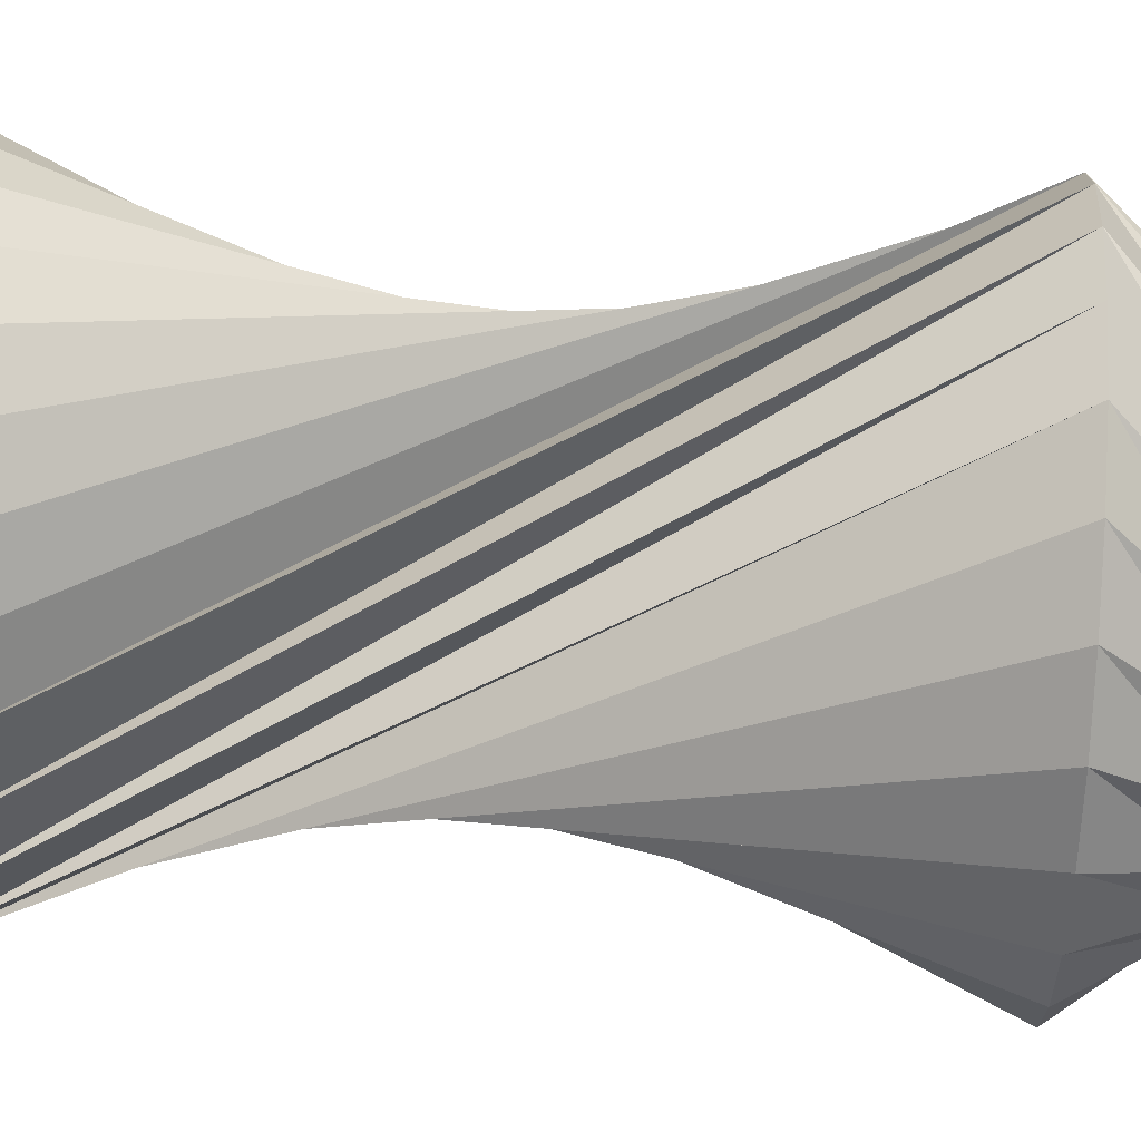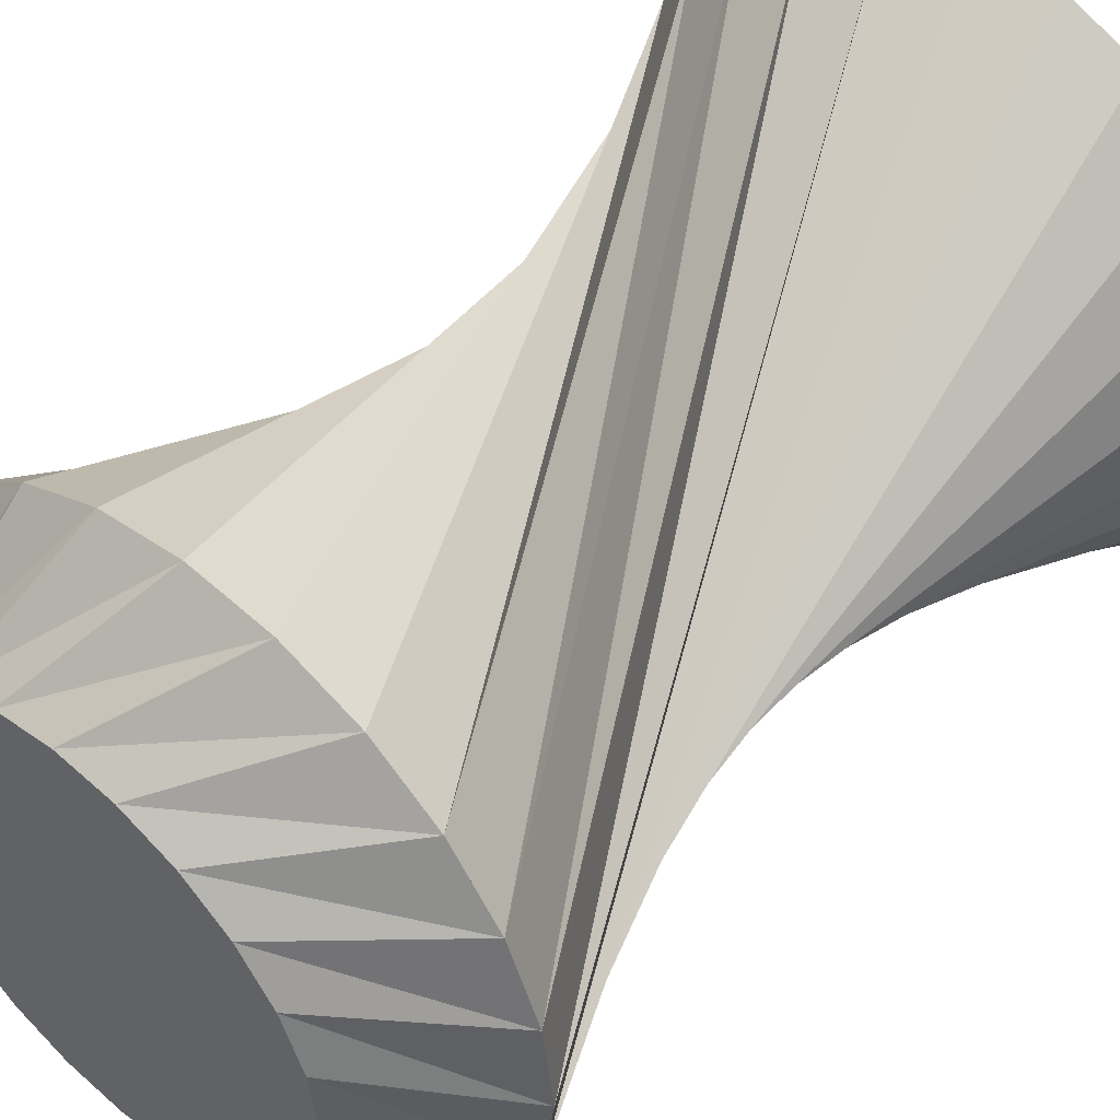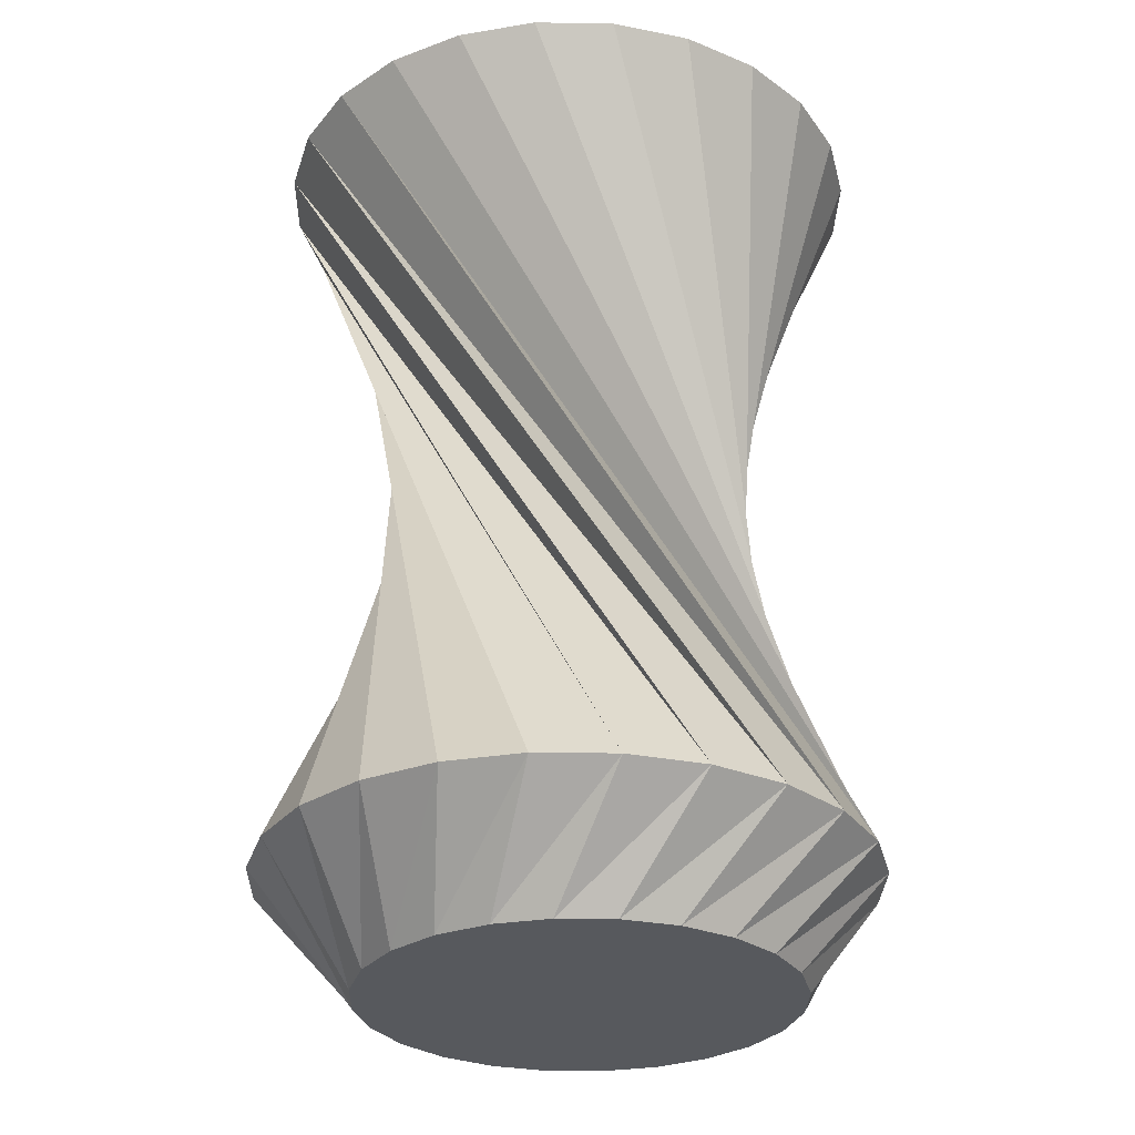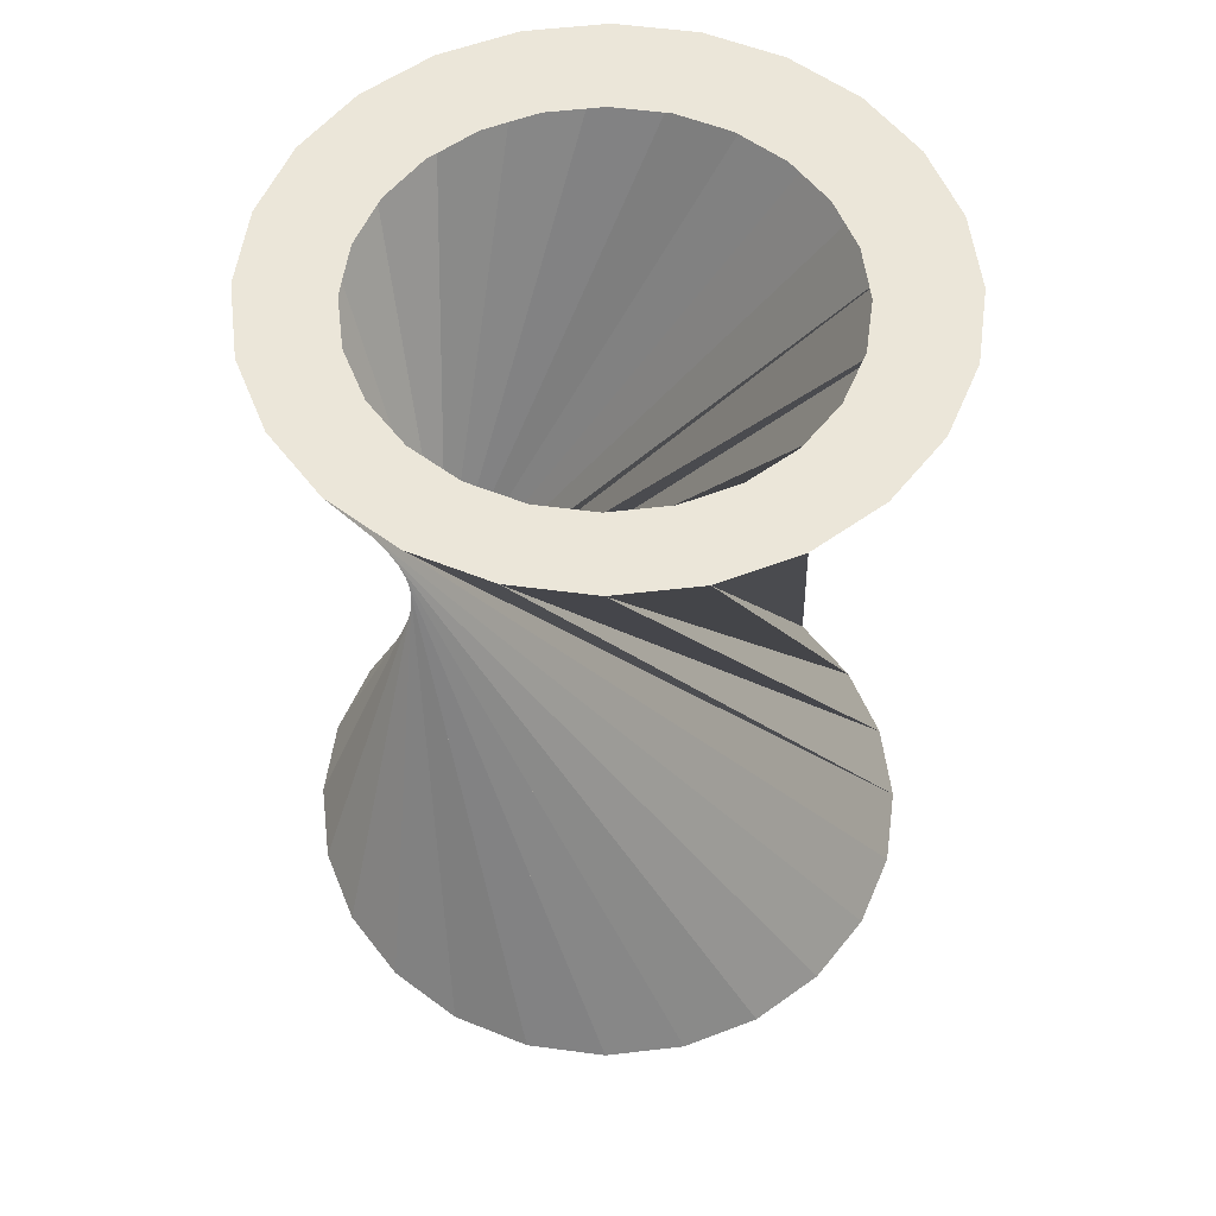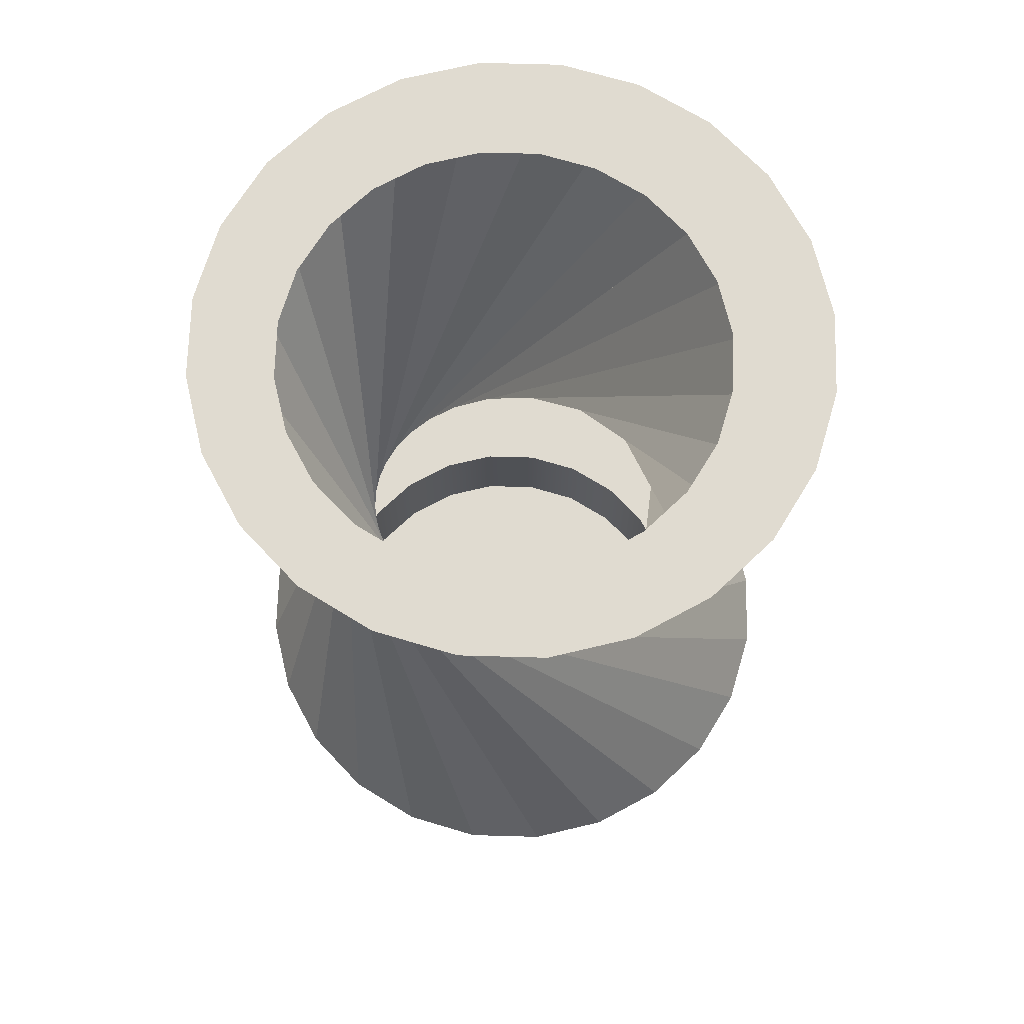
<metadata>
{"format":"obj","ext":"obj","renderer":"f3d","projection":"perspective","resolution":1024,"background":"white","views":[{"elev":49.9,"azim":-85.5,"up":"+Z"},{"elev":49.5,"azim":41.6,"up":"+Z"},{"elev":-29.3,"azim":141.2,"up":"+Y"},{"elev":55.6,"azim":-89.5,"up":"+Y"},{"elev":70.2,"azim":-65.9,"up":"+Y"}]}
</metadata>
<code>
v -0.2345 0.4017 -0.00026
v 0.06962 -0.2397 0.2331
v 0.1279 -0.2397 0.209
v -0.2263 0.4017 0.06227
v 0.007096 -0.2397 0.2413
v -0.2263 0.4017 -0.06279
v 0.1779 -0.2397 0.1706
v -0.2123 0.4017 -0.09658
v 0.2265 -0.2397 0.09606
v -0.1637 0.4017 0.1706
v 0.2163 -0.2397 0.1205
v 0.2405 -0.2397 0.06227
v -0.2021 0.4017 -0.1211
v -0.2021 0.4017 0.1205
v -0.1137 0.4017 0.209
v 0.2487 -0.2397 -0.00026
v -0.05543 -0.2397 0.2331
v -0.05543 0.4017 0.2331
v 0.2405 -0.2397 -0.06279
v 0.007096 0.4017 -0.2418
v -0.05543 0.4017 -0.2336
v -0.2021 -0.2397 0.1205
v -0.1637 -0.2397 0.1706
v -0.1137 0.4017 -0.2095
v -0.1637 0.4017 -0.1711
v -0.1137 -0.2397 0.209
v 0.06962 0.4017 0.2331
v 0.2163 -0.2397 -0.1211
v 0.1779 -0.2397 -0.1711
v 0.007096 0.4017 0.2413
v 0.1279 0.4017 0.209
v 0.1279 -0.2397 -0.2095
v -0.1624 -0.2223 0.1603
v -0.2263 -0.2397 0.06227
v 0.1779 0.4017 0.1706
v 0.06962 -0.2397 -0.2336
v 0.06962 0.4017 -0.2336
v -0.2345 -0.2397 -0.00026
v 0.1279 0.4017 -0.2095
v 0.2163 0.4017 0.1205
v 0.007096 -0.2397 -0.2418
v 0.2265 0.4017 0.09606
v 0.2405 0.4017 0.06227
v -0.2263 -0.2397 -0.06279
v -0.1137 -0.2397 -0.2095
v 0.2487 0.4017 -0.00026
v -0.05543 -0.2397 -0.2336
v 0.2405 0.4017 -0.06279
v -0.2021 -0.2397 -0.1211
v 0.1779 0.4017 -0.1711
v -0.1637 -0.2397 -0.1711
v -0.2123 -0.2397 -0.09658
v 0.2163 0.4017 -0.1211
v -0.002869 -0.3284 0.1686
v -0.1506 0.4017 -0.08733
v -0.04702 -0.3284 0.1627
v 0.04128 -0.3284 0.1627
v -0.1735 0.4017 -0.002038
v -0.1676 0.4017 -0.04619
v -0.1235 0.4017 -0.1227
v 0.1178 -0.3284 0.1186
v 0.1619 -0.3284 -0.04619
v -0.04702 -0.2397 0.1627
v 0.1677 -0.3284 -0.002038
v 0.04128 -0.2397 0.1627
v -0.1676 0.4017 0.04211
v 0.1178 -0.2397 0.1186
v -0.08816 -0.3284 0.1457
v 0.08243 -0.3284 0.1457
v 0.1449 -0.3284 0.08326
v 0.1449 -0.3284 -0.08733
v -0.002869 -0.2397 0.1686
v -0.08816 -0.2397 0.1457
v 0.1619 -0.3284 0.04211
v 0.08243 -0.2397 0.1457
v -0.08816 0.4017 -0.1498
v 0.1449 -0.2397 0.08326
v -0.1235 0.4017 0.1186
v -0.08816 0.4017 0.1457
v 0.1677 -0.2397 -0.002038
v 0.1619 -0.2397 -0.04619
v -0.1506 0.4017 0.08326
v 0.1178 -0.3284 -0.1227
v -0.1235 -0.2397 0.1186
v -0.1235 -0.3284 0.1186
v -0.04702 0.4017 0.1627
v 0.1619 -0.2397 0.04211
v -0.002869 0.4017 0.1686
v 0.1449 -0.2397 -0.08733
v -0.04702 0.4017 -0.1668
v 0.04128 0.4017 0.1627
v 0.1178 -0.2397 -0.1227
v -0.1506 -0.3284 0.08326
v -0.002869 0.4017 -0.1726
v -0.1676 -0.3284 0.04211
v 0.08243 -0.3284 -0.1498
v -0.1506 -0.2397 0.08326
v 0.08243 0.4017 0.1457
v 0.08243 -0.2397 -0.1498
v -0.1676 -0.2397 0.04211
v -0.1735 -0.3284 -0.002038
v 0.04128 -0.2397 -0.1668
v 0.1178 0.4017 0.1186
v 0.04128 -0.3284 -0.1668
v 0.04128 0.4017 -0.1668
v -0.1735 -0.2397 -0.002038
v -0.1676 -0.3284 -0.04619
v -0.002869 -0.3284 -0.1726
v -0.002869 -0.2397 -0.1726
v -0.04702 -0.3284 -0.1668
v 0.1449 0.4017 0.08326
v 0.08243 0.4017 -0.1498
v -0.1676 -0.2397 -0.04619
v -0.1506 -0.3284 -0.08733
v -0.08816 -0.3284 -0.1498
v -0.04702 -0.2397 -0.1668
v 0.1178 0.4017 -0.1227
v -0.1506 -0.2397 -0.08733
v -0.08816 -0.2397 -0.1498
v 0.1619 0.4017 0.04211
v -0.1235 -0.2397 -0.1227
v -0.1235 -0.3284 -0.1227
v 0.1677 0.4017 -0.002038
v 0.1449 0.4017 -0.08733
v 0.1619 0.4017 -0.04619
g mesh1_mesh1-geometry
f 1 2 3
f 4 3 1
f 5 2 6
f 4 3 7
f 6 5 8
f 9 10 11
f 10 9 12
f 13 8 5
f 14 7 11
f 10 11 14
f 15 12 16
f 13 17 5
f 18 16 15
f 18 16 19
f 20 21 22
f 21 22 23
f 24 25 26
f 25 26 17
f 27 28 29
f 30 19 28
f 31 29 32
f 26 33 23
f 20 34 22
f 33 26 24
f 27 28 30
f 35 32 31
f 35 32 36
f 37 38 34
f 37 38 39
f 40 36 41
f 42 43 40
f 38 39 44
f 41 40 43
f 45 46 47
f 43 41 47
f 48 45 46
f 49 44 50
f 51 48 45
f 44 49 52
f 50 49 53
f 49 53 51
g mesh1_mesh1-geometry
f 3 2 1
f 3 9 2
f 2 9 3
f 54 2 3
f 3 2 54
f 6 55 1
f 6 2 5
f 3 11 9
f 9 11 3
f 2 9 12
f 12 9 2
f 2 54 56
f 56 54 2
f 54 3 57
f 57 3 54
f 7 3 4
f 1 58 4
f 55 59 1
f 60 55 6
f 2 16 5
f 5 16 2
f 56 5 2
f 2 5 56
f 11 3 7
f 7 3 11
f 11 10 9
f 9 61 11
f 11 61 9
f 12 9 10
f 61 9 12
f 12 9 61
f 2 12 16
f 16 12 2
f 54 62 56
f 56 62 54
f 63 54 56
f 56 54 63
f 57 3 7
f 7 3 57
f 57 64 54
f 54 64 57
f 54 65 57
f 57 65 54
f 58 66 4
f 59 58 1
f 21 60 6
f 5 16 67
f 67 16 5
f 5 56 68
f 68 56 5
f 8 24 6
f 69 7 11
f 11 7 69
f 11 7 14
f 69 11 61
f 61 11 69
f 61 12 70
f 70 12 61
f 16 12 15
f 70 12 16
f 16 12 70
f 54 64 62
f 62 64 54
f 56 62 71
f 71 62 56
f 54 63 72
f 72 63 54
f 56 73 63
f 63 73 56
f 57 7 69
f 69 7 57
f 57 74 64
f 64 74 57
f 65 54 72
f 72 54 65
f 75 57 65
f 65 57 75
f 4 66 14
f 60 21 76
f 24 21 6
f 67 16 77
f 77 16 67
f 75 5 67
f 67 5 75
f 56 71 68
f 68 71 56
f 73 56 68
f 68 56 73
f 68 17 5
f 5 17 68
f 13 24 8
f 5 17 13
f 14 78 10
f 70 69 61
f 61 69 70
f 69 67 61
f 61 67 69
f 10 79 15
f 61 77 70
f 70 77 61
f 70 16 74
f 74 16 70
f 28 62 64
f 64 62 28
f 80 62 64
f 64 62 80
f 29 71 62
f 62 71 29
f 81 71 62
f 62 71 81
f 26 72 63
f 63 72 26
f 26 63 73
f 73 63 26
f 69 74 57
f 57 74 69
f 57 75 69
f 69 75 57
f 74 19 64
f 64 19 74
f 74 80 64
f 64 80 74
f 17 65 72
f 72 65 17
f 17 75 65
f 65 75 17
f 66 82 14
f 21 20 76
f 77 16 19
f 19 16 77
f 77 61 67
f 67 61 77
f 5 75 17
f 17 75 5
f 67 69 75
f 75 69 67
f 68 71 83
f 83 71 68
f 68 84 73
f 73 84 68
f 17 68 85
f 85 68 17
f 25 24 13
f 78 79 10
f 82 78 14
f 69 70 74
f 74 70 69
f 79 86 15
f 87 70 77
f 77 70 87
f 19 16 18
f 15 88 18
f 19 74 16
f 16 74 19
f 70 87 74
f 74 87 70
f 29 62 28
f 28 62 29
f 28 64 19
f 19 64 28
f 62 80 81
f 81 80 62
f 32 71 29
f 29 71 32
f 71 81 89
f 89 81 71
f 17 72 26
f 26 72 17
f 26 73 23
f 23 73 26
f 80 74 87
f 87 74 80
f 76 20 90
f 23 22 21
f 77 19 87
f 87 19 77
f 32 83 71
f 71 83 32
f 89 83 71
f 71 83 89
f 68 83 85
f 85 83 68
f 84 68 85
f 85 68 84
f 23 73 84
f 84 73 23
f 17 85 26
f 26 85 17
f 17 26 25
f 86 88 15
f 88 91 18
f 89 28 29
f 29 28 89
f 29 28 27
f 80 19 28
f 28 19 80
f 28 19 30
f 80 28 81
f 81 28 80
f 92 29 32
f 32 29 92
f 32 29 31
f 81 28 89
f 89 28 81
f 26 93 23
f 23 93 26
f 23 33 26
f 87 19 80
f 80 19 87
f 90 20 94
f 22 34 20
f 24 26 33
f 23 84 22
f 22 84 23
f 23 95 22
f 22 95 23
f 36 83 32
f 32 83 36
f 83 89 92
f 92 89 83
f 85 83 96
f 96 83 85
f 85 97 84
f 84 97 85
f 26 85 93
f 93 85 26
f 18 98 30
f 91 98 18
f 89 29 92
f 92 29 89
f 92 32 99
f 99 32 92
f 23 93 95
f 95 93 23
f 20 37 94
f 22 100 34
f 34 100 22
f 22 101 34
f 34 101 22
f 22 84 97
f 97 84 22
f 22 95 101
f 101 95 22
f 36 96 83
f 83 96 36
f 102 32 36
f 36 32 102
f 36 32 35
f 92 96 83
f 83 96 92
f 85 96 93
f 93 96 85
f 97 85 93
f 93 85 97
f 103 30 98
f 30 46 27
f 27 42 31
f 99 32 102
f 102 32 99
f 96 92 99
f 99 92 96
f 35 31 40
f 93 104 95
f 95 104 93
f 100 93 95
f 95 93 100
f 94 37 105
f 34 38 37
f 22 97 100
f 100 97 22
f 34 100 106
f 106 100 34
f 34 101 107
f 107 101 34
f 95 108 101
f 101 108 95
f 106 95 101
f 101 95 106
f 41 96 36
f 36 96 41
f 102 36 109
f 109 36 102
f 93 96 104
f 104 96 93
f 93 100 97
f 97 100 93
f 103 46 30
f 46 43 27
f 42 40 31
f 43 42 27
f 104 99 102
f 102 99 104
f 99 104 96
f 96 104 99
f 95 104 108
f 108 104 95
f 95 106 100
f 100 106 95
f 37 39 105
f 34 106 38
f 38 106 34
f 38 34 107
f 107 34 38
f 101 110 107
f 107 110 101
f 107 106 101
f 101 106 107
f 101 108 110
f 110 108 101
f 41 104 96
f 96 104 41
f 109 36 41
f 41 36 109
f 41 36 40
f 108 102 109
f 109 102 108
f 111 46 103
f 102 108 104
f 104 108 102
f 47 108 104
f 104 108 47
f 105 39 112
f 44 39 38
f 38 106 113
f 113 106 38
f 38 107 114
f 114 107 38
f 107 110 115
f 115 110 107
f 106 107 113
f 113 107 106
f 45 110 108
f 108 110 45
f 108 116 110
f 110 116 108
f 47 104 41
f 41 104 47
f 109 41 116
f 116 41 109
f 116 108 109
f 109 108 116
f 48 46 111
f 47 46 45
f 47 41 43
f 45 108 47
f 47 108 45
f 112 39 117
f 38 118 44
f 44 118 38
f 44 38 114
f 114 38 44
f 38 113 118
f 118 113 38
f 107 115 114
f 114 115 107
f 114 113 107
f 107 113 114
f 51 115 110
f 110 115 51
f 110 119 115
f 115 119 110
f 51 110 45
f 45 110 51
f 119 110 116
f 116 110 119
f 119 41 47
f 47 41 119
f 116 41 119
f 119 41 116
f 120 48 111
f 44 47 45
f 45 47 44
f 39 50 117
f 50 44 49
f 44 118 121
f 121 118 44
f 44 114 122
f 122 114 44
f 113 114 118
f 118 114 113
f 114 115 122
f 122 115 114
f 49 115 51
f 51 115 49
f 121 115 119
f 119 115 121
f 49 45 51
f 51 45 49
f 45 48 51
f 119 47 121
f 121 47 119
f 123 48 120
f 44 121 47
f 47 121 44
f 44 45 52
f 52 45 44
f 117 50 124
f 52 49 44
f 49 44 122
f 44 49 52
f 122 44 49
f 52 49 44
f 118 122 121
f 121 122 118
f 122 118 114
f 114 118 122
f 49 122 115
f 115 122 49
f 115 121 122
f 122 121 115
f 51 53 49
f 52 45 49
f 49 45 52
f 53 48 123
f 50 53 124
f 125 53 123
f 124 53 125
g mesh1_mesh1-geometry
f 1 6 2
f 1 3 4
f 8 5 6
f 4 7 14
f 5 8 13
f 14 11 10
f 10 12 15
f 15 16 18
f 23 24 21
f 17 13 25
f 22 21 20
f 24 23 33
f 26 25 24
f 18 19 30
f 30 28 27
f 27 29 31
f 31 32 35
f 37 34 20
f 35 36 40
f 39 38 37
f 47 46 43
f 40 43 42
f 43 40 41
f 50 44 39
f 46 45 48
f 53 49 50
f 48 51 53
g mesh1_mesh1-geometry
f 2 6 1
f 14 7 4
f 15 12 10
f 21 24 23
f 25 13 17
f 33 23 24
f 30 19 18
f 31 29 27
f 20 34 37
f 40 36 35
f 43 46 47
f 39 44 50
f 53 51 48
g mesh1_mesh1-geometry
f 1 55 6
f 4 58 1
f 1 59 55
f 6 55 60
f 4 66 58
f 1 58 59
f 6 60 21
f 6 24 8
f 14 66 4
f 76 21 60
f 6 21 24
f 8 24 13
f 10 78 14
f 15 79 10
f 14 82 66
f 76 20 21
f 13 24 25
f 10 79 78
f 14 78 82
f 15 86 79
f 18 88 15
f 90 20 76
f 15 88 86
f 18 91 88
f 94 20 90
f 30 98 18
f 18 98 91
f 94 37 20
f 98 30 103
f 27 46 30
f 31 42 27
f 40 31 35
f 105 37 94
f 30 46 103
f 27 43 46
f 31 40 42
f 27 42 43
f 105 39 37
f 103 46 111
f 112 39 105
f 111 46 48
f 117 39 112
f 111 48 120
f 117 50 39
f 120 48 123
f 124 50 117
f 123 48 53
f 124 53 50
f 123 53 125
f 125 53 124
g mesh2_mesh2-geometry
l 3 57
l 54 3
l 7 3
l 57 54
l 69 57
l 57 7
l 54 56
l 2 54
l 11 7
l 7 69
l 69 11
l 61 69
l 56 68
l 5 56
l 56 2
l 11 61
l 70 61
l 61 12
l 68 5
l 68 85
l 17 68
l 5 17
l 74 70
l 70 16
l 12 70
l 85 93
l 26 85
l 85 17
l 17 26
l 74 19
l 16 74
l 64 74
l 19 16
l 93 26
l 23 93
l 93 95
l 26 23
l 19 64
l 64 28
l 62 64
l 95 23
l 95 101
l 22 95
l 28 62
l 71 62
l 62 29
l 101 107
l 34 101
l 101 22
l 83 71
l 71 32
l 29 71
l 107 114
l 107 34
l 38 107
l 32 83
l 96 83
l 83 36
l 36 32
l 44 114
l 114 122
l 114 38
l 38 44
l 96 41
l 36 96
l 104 96
l 41 36
l 122 44
l 122 115
l 49 122
l 41 104
l 108 104
l 104 47
l 115 110
l 115 49
l 51 115
l 49 51
l 108 45
l 110 108
l 47 108
l 45 110
l 110 51
g mesh3_mesh3-geometry
l 87 77
l 80 87
l 77 67
l 81 80
l 67 75
l 89 81
l 75 65
l 92 89
l 65 72
l 99 92
l 72 63
l 102 99
l 63 73
l 109 102
l 73 84
l 116 109
l 84 97
l 119 116
l 97 100
l 121 119
l 100 106
l 118 121
l 106 113
l 113 118

</code>
